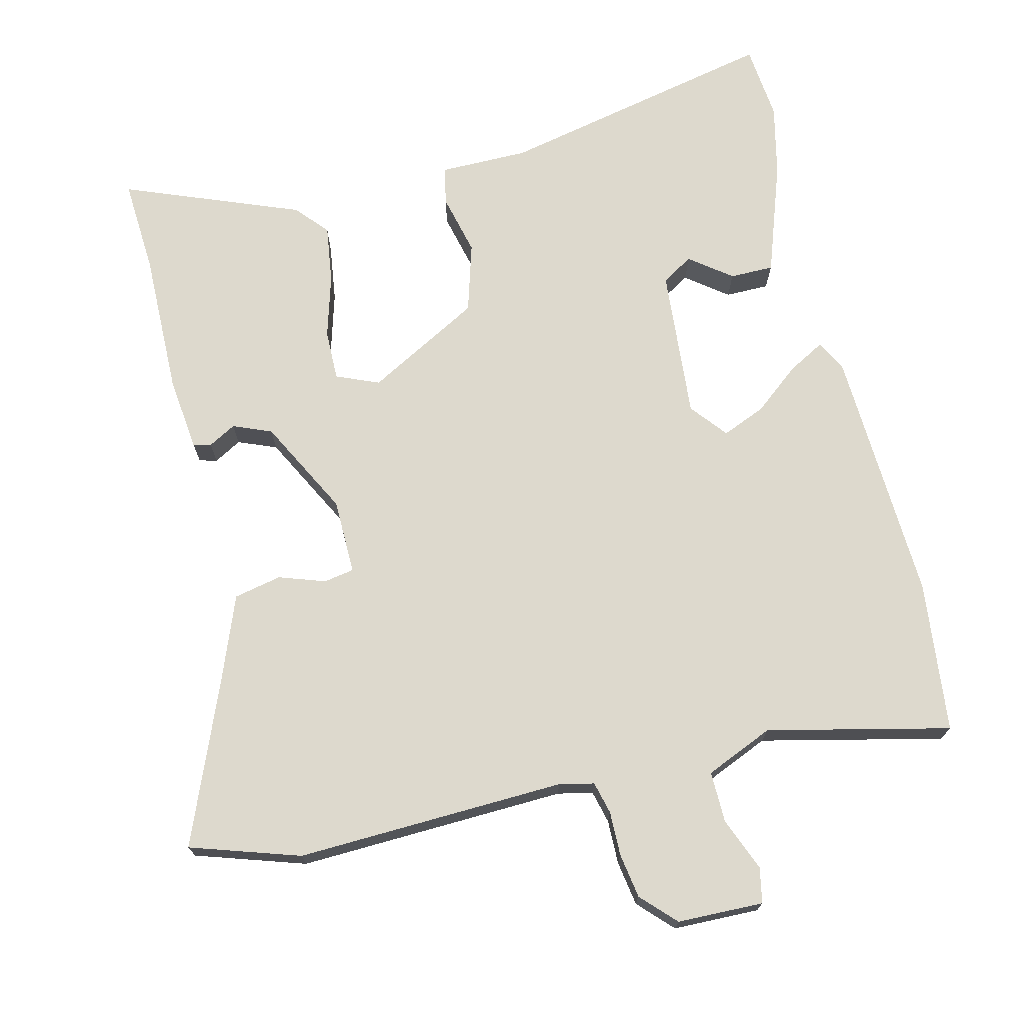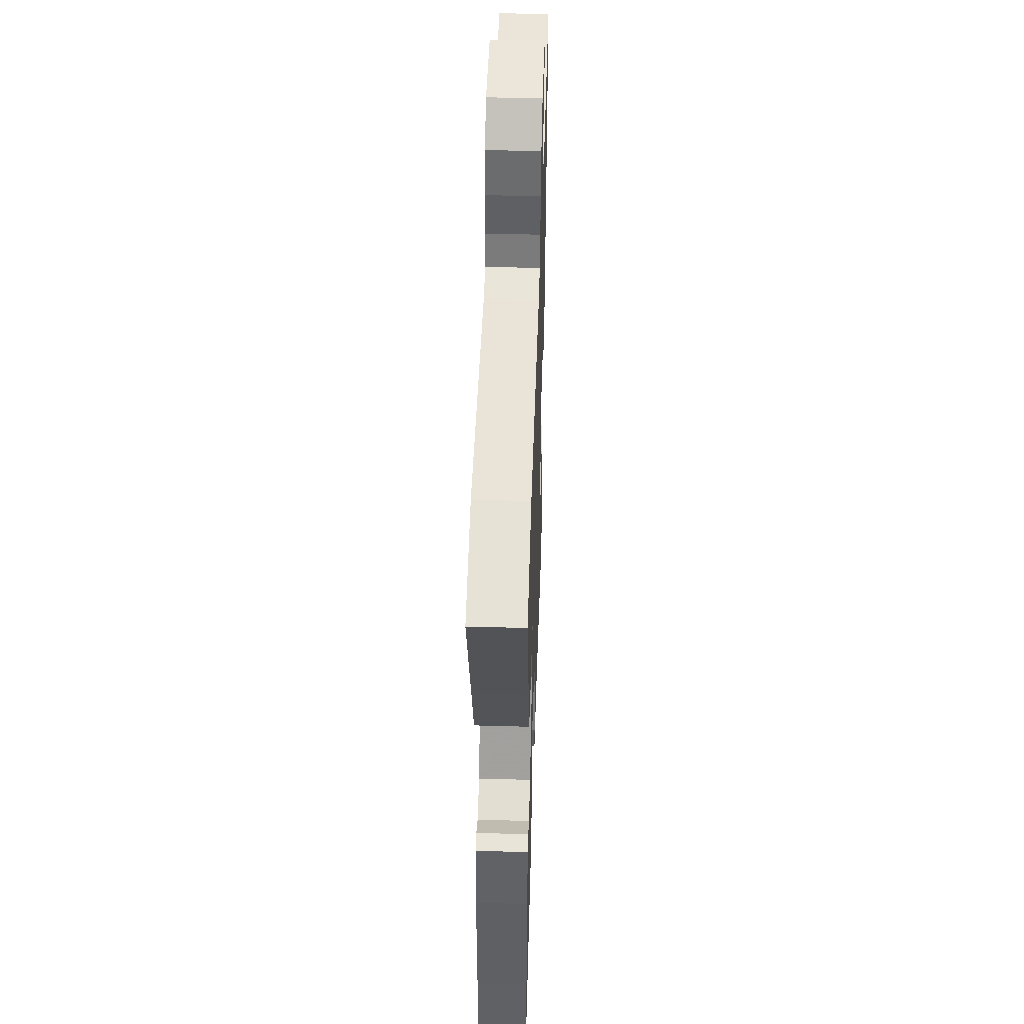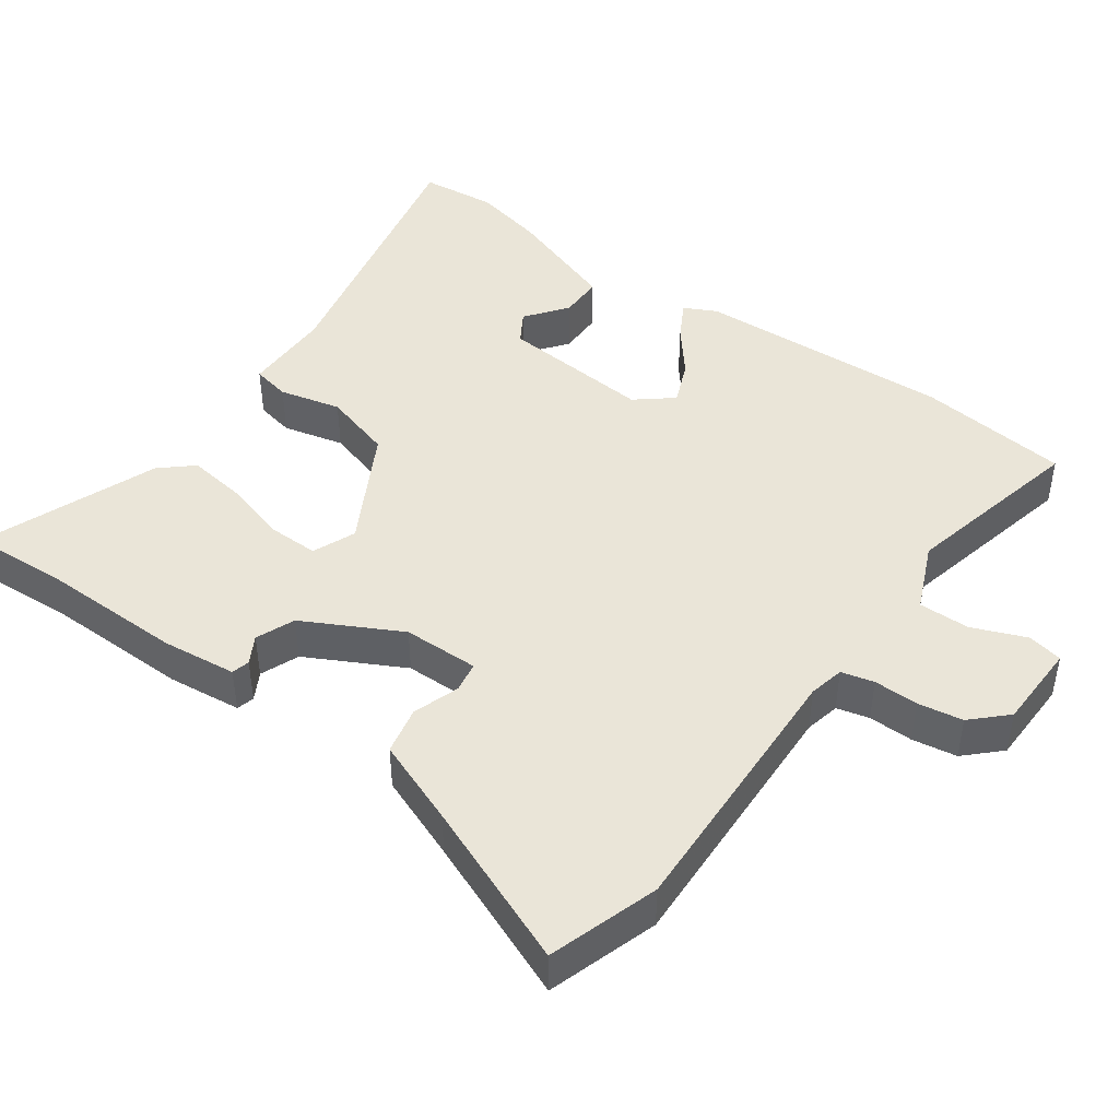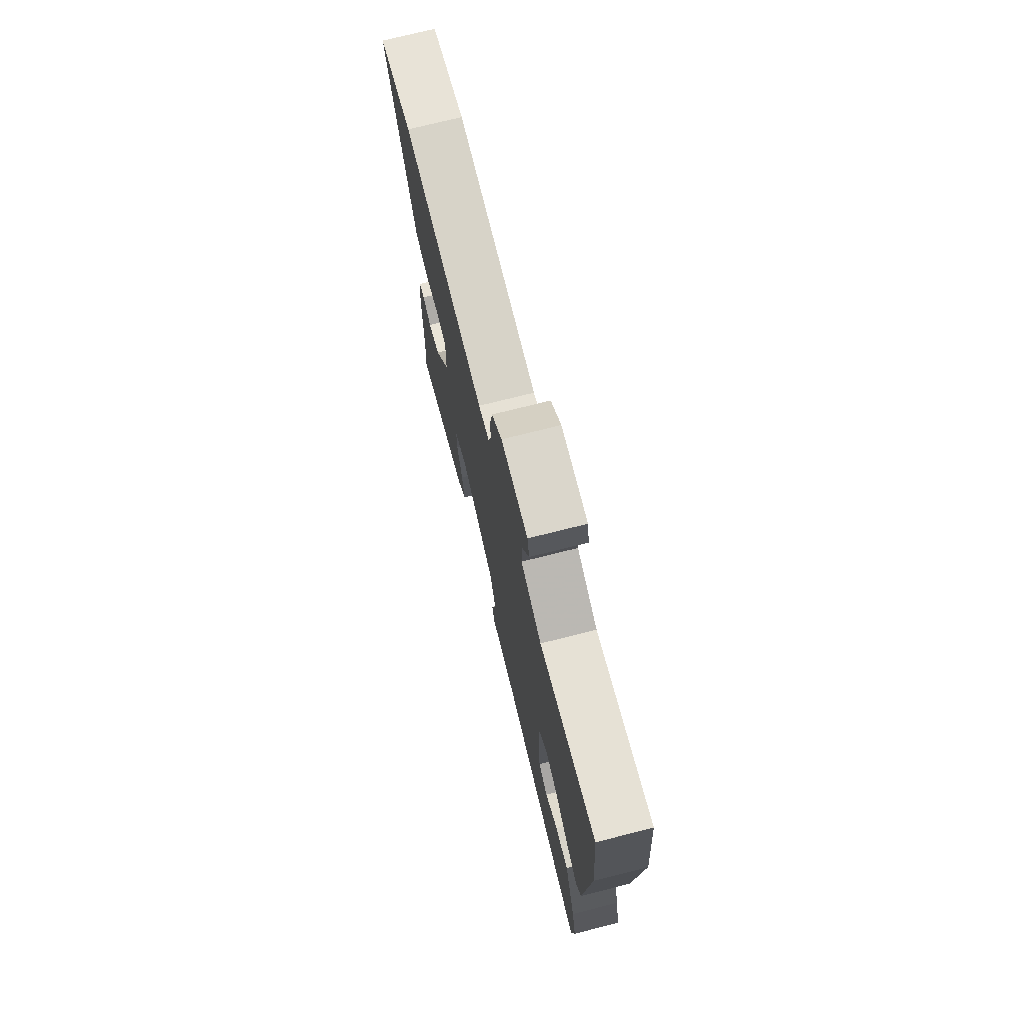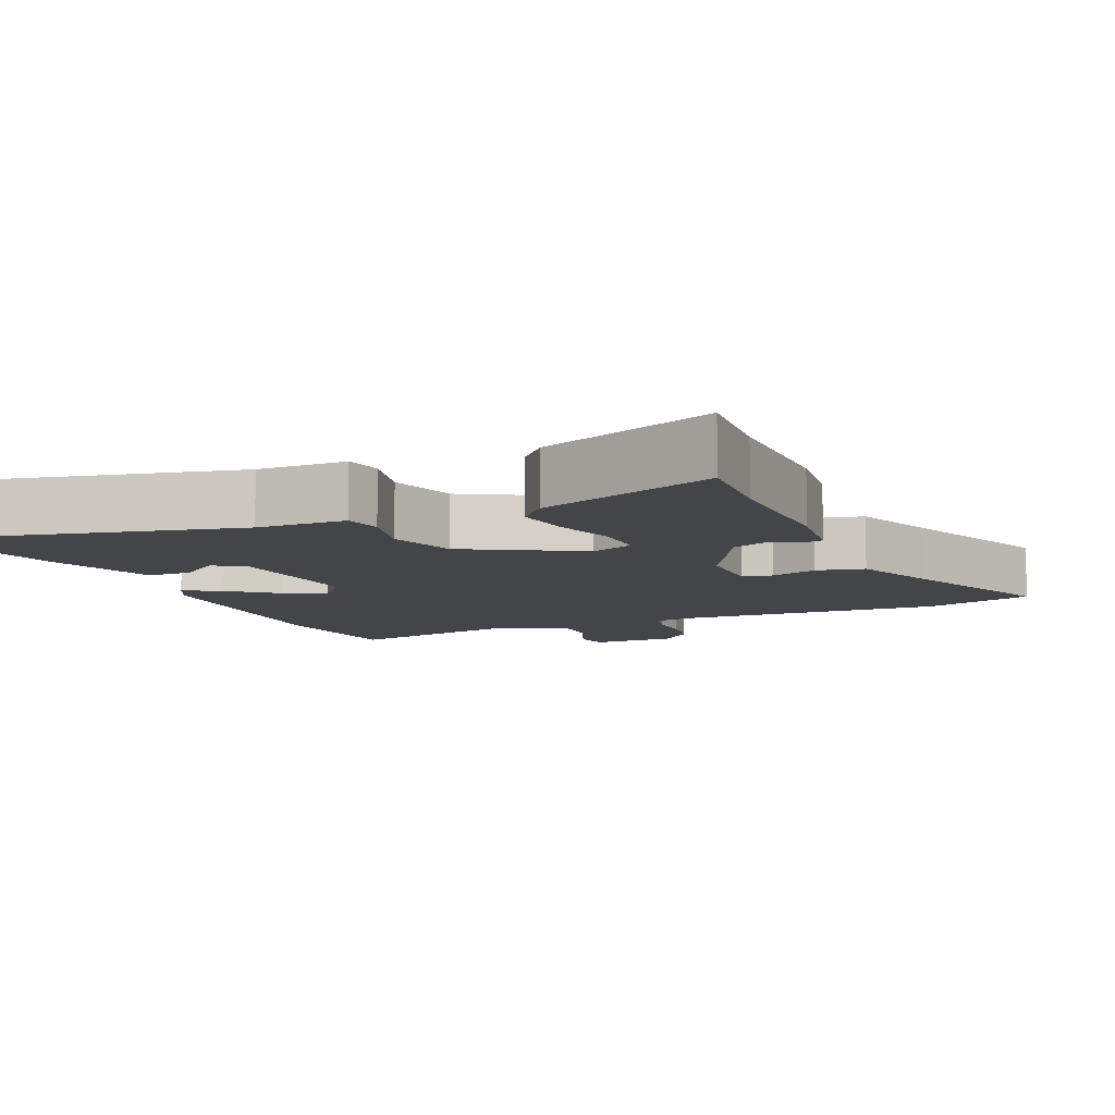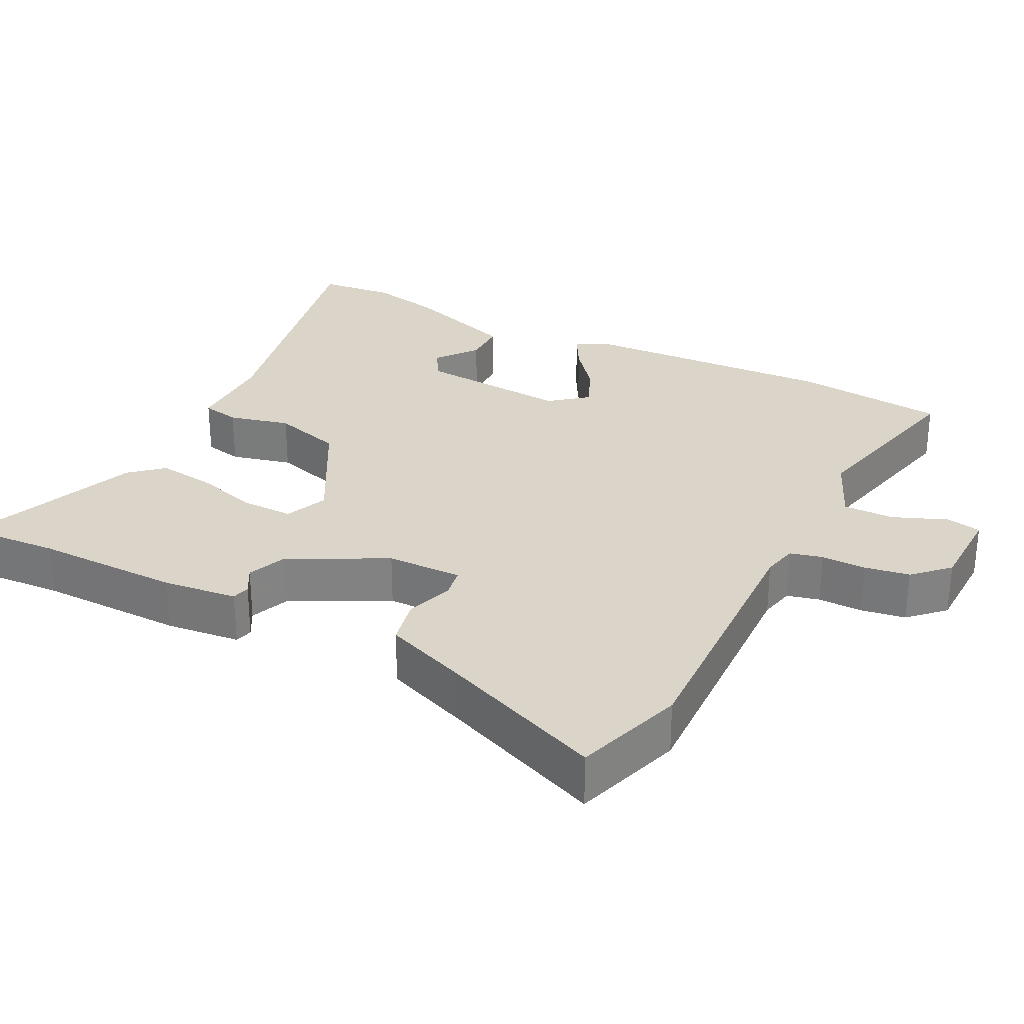
<metadata>
{"format":"obj","ext":"obj","renderer":"f3d","projection":"perspective","resolution":1024,"background":"white","views":[{"elev":71.9,"azim":-12.8,"up":"+Y"},{"elev":46.3,"azim":-88.2,"up":"+Z"},{"elev":45.1,"azim":-53.6,"up":"+Y"},{"elev":74.3,"azim":75.9,"up":"+Z"},{"elev":-8.9,"azim":-156.1,"up":"+Y"},{"elev":29.2,"azim":-62.2,"up":"+Y"}]}
</metadata>
<code>
v 0.496 0.07 0.544
v 0.516 0.07 0.333
v 0.494 0.07 -0.024
v 0.471 0.07 -0.068
v 0.42 0.07 -0.039
v 0.357 0.07 0.013
v 0.297 0.07 0.039
v 0.255 0.07 -0.011
v 0.269 0.07 -0.222
v 0.312 0.07 -0.249
v 0.37 0.07 -0.206
v 0.431 0.07 -0.207
v 0.483 0.07 -0.364
v 0.504 0.07 -0.464
v 0.492 0.07 -0.57
v 0.104 0.07 -0.481
v -0.02 0.07 -0.479
v -0.03 0.07 -0.426
v -0.008 0.07 -0.341
v -0.035 0.07 -0.244
v -0.192 0.07 -0.155
v -0.252 0.07 -0.179
v -0.252 0.07 -0.25
v -0.228 0.07 -0.338
v -0.218 0.07 -0.419
v -0.258 0.07 -0.463
v -0.504 0.07 -0.555
v -0.494 0.07 -0.423
v -0.494 0.07 -0.222
v -0.481 0.07 -0.119
v -0.456 0.07 -0.113
v -0.418 0.07 -0.135
v -0.364 0.07 -0.114
v -0.292 0.07 0.019
v -0.289 0.07 0.124
v -0.331 0.07 0.132
v -0.396 0.07 0.111
v -0.462 0.07 0.126
v -0.506 0.07 0.244
v -0.595 0.07 0.471
v -0.442 0.07 0.518
v -0.067 0.07 0.499
v -0.018 0.07 0.509
v -0.006 0.07 0.554
v -0.006 0.07 0.616
v 0.005 0.07 0.678
v 0.051 0.07 0.724
v 0.171 0.07 0.725
v 0.18 0.07 0.676
v 0.149 0.07 0.602
v 0.147 0.07 0.531
v 0.241 0.07 0.489
v 0.496 0 0.544
v 0.516 0 0.333
v 0.494 0 -0.024
v 0.471 0 -0.068
v 0.42 0 -0.039
v 0.357 0 0.013
v 0.297 0 0.039
v 0.255 0 -0.011
v 0.269 0 -0.222
v 0.312 0 -0.249
v 0.37 0 -0.206
v 0.431 0 -0.207
v 0.483 0 -0.364
v 0.504 0 -0.464
v 0.492 0 -0.57
v 0.104 0 -0.481
v -0.02 0 -0.479
v -0.03 0 -0.426
v -0.008 0 -0.341
v -0.035 0 -0.244
v -0.192 0 -0.155
v -0.252 0 -0.179
v -0.252 0 -0.25
v -0.228 0 -0.338
v -0.218 0 -0.419
v -0.258 0 -0.463
v -0.504 0 -0.555
v -0.494 0 -0.423
v -0.494 0 -0.222
v -0.481 0 -0.119
v -0.456 0 -0.113
v -0.418 0 -0.135
v -0.364 0 -0.114
v -0.292 0 0.019
v -0.289 0 0.124
v -0.331 0 0.132
v -0.396 0 0.111
v -0.462 0 0.126
v -0.506 0 0.244
v -0.595 0 0.471
v -0.442 0 0.518
v -0.067 0 0.499
v -0.018 0 0.509
v -0.006 0 0.554
v -0.006 0 0.616
v 0.005 0 0.678
v 0.051 0 0.724
v 0.171 0 0.725
v 0.18 0 0.676
v 0.149 0 0.602
v 0.147 0 0.531
v 0.241 0 0.489
f 48 49 50
f 47 48 50
f 46 47 50
f 45 46 50
f 44 45 50
f 43 44 50 51
f 42 43 51 52
f 39 40 41 42
f 39 42 52
f 38 39 52
f 37 38 52
f 36 37 52
f 30 31 32
f 29 30 32
f 28 29 32
f 28 32 33
f 27 28 33
f 26 27 33
f 25 26 33
f 24 25 33
f 23 24 33
f 22 23 33 34
f 16 17 18 19
f 16 19 20
f 14 15 16
f 13 14 16
f 12 13 16
f 11 12 16
f 10 11 16
f 9 10 16 20
f 8 9 20 21
f 4 5 6
f 3 4 6
f 2 3 6
f 1 2 6
f 52 1 6
f 52 6 7
f 35 36 52 7
f 21 22 34 35
f 7 8 21 35
f 102 101 100
f 102 100 99
f 102 99 98
f 102 98 97
f 102 97 96
f 103 102 96 95
f 104 103 95 94
f 94 93 92 91
f 104 94 91
f 104 91 90
f 104 90 89
f 104 89 88
f 84 83 82
f 84 82 81
f 84 81 80
f 85 84 80
f 85 80 79
f 85 79 78
f 85 78 77
f 85 77 76
f 85 76 75
f 86 85 75 74
f 71 70 69 68
f 72 71 68
f 68 67 66
f 68 66 65
f 68 65 64
f 68 64 63
f 68 63 62
f 72 68 62 61
f 73 72 61 60
f 58 57 56
f 58 56 55
f 58 55 54
f 58 54 53
f 58 53 104
f 59 58 104
f 59 104 88 87
f 87 86 74 73
f 87 73 60 59
f 1 53 54 2
f 2 54 55 3
f 3 55 56 4
f 4 56 57 5
f 5 57 58 6
f 6 58 59 7
f 7 59 60 8
f 8 60 61 9
f 9 61 62 10
f 10 62 63 11
f 11 63 64 12
f 12 64 65 13
f 13 65 66 14
f 14 66 67 15
f 15 67 68 16
f 16 68 69 17
f 17 69 70 18
f 18 70 71 19
f 19 71 72 20
f 20 72 73 21
f 21 73 74 22
f 22 74 75 23
f 23 75 76 24
f 24 76 77 25
f 25 77 78 26
f 26 78 79 27
f 27 79 80 28
f 28 80 81 29
f 29 81 82 30
f 30 82 83 31
f 31 83 84 32
f 32 84 85 33
f 33 85 86 34
f 34 86 87 35
f 35 87 88 36
f 36 88 89 37
f 37 89 90 38
f 38 90 91 39
f 39 91 92 40
f 40 92 93 41
f 41 93 94 42
f 42 94 95 43
f 43 95 96 44
f 44 96 97 45
f 45 97 98 46
f 46 98 99 47
f 47 99 100 48
f 48 100 101 49
f 49 101 102 50
f 50 102 103 51
f 51 103 104 52
f 52 104 53 1

</code>
